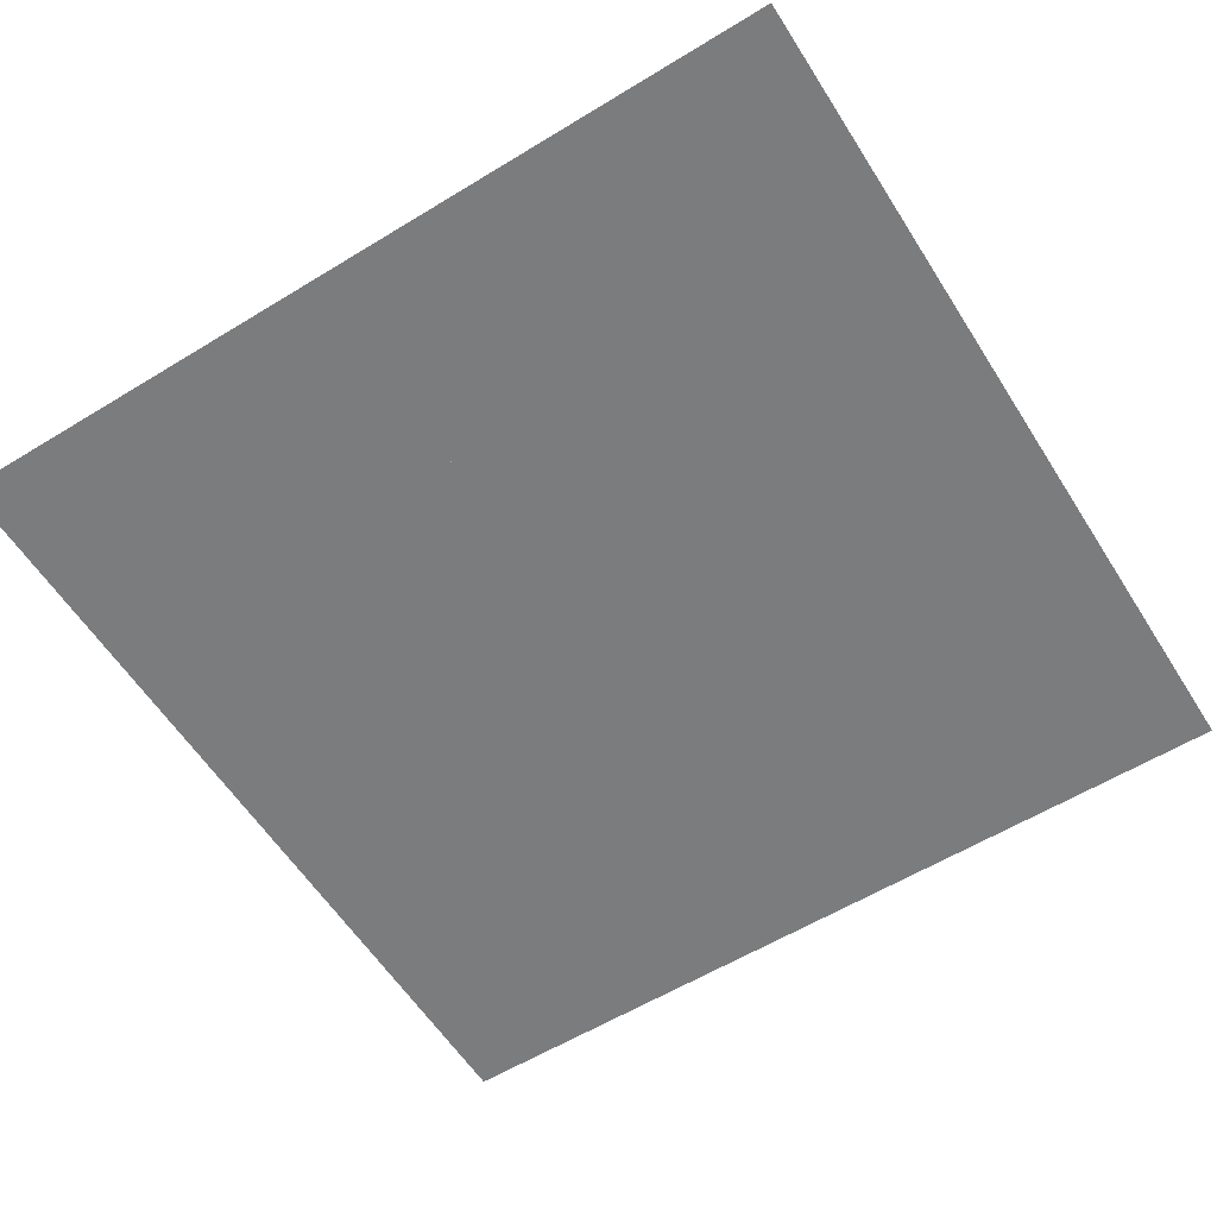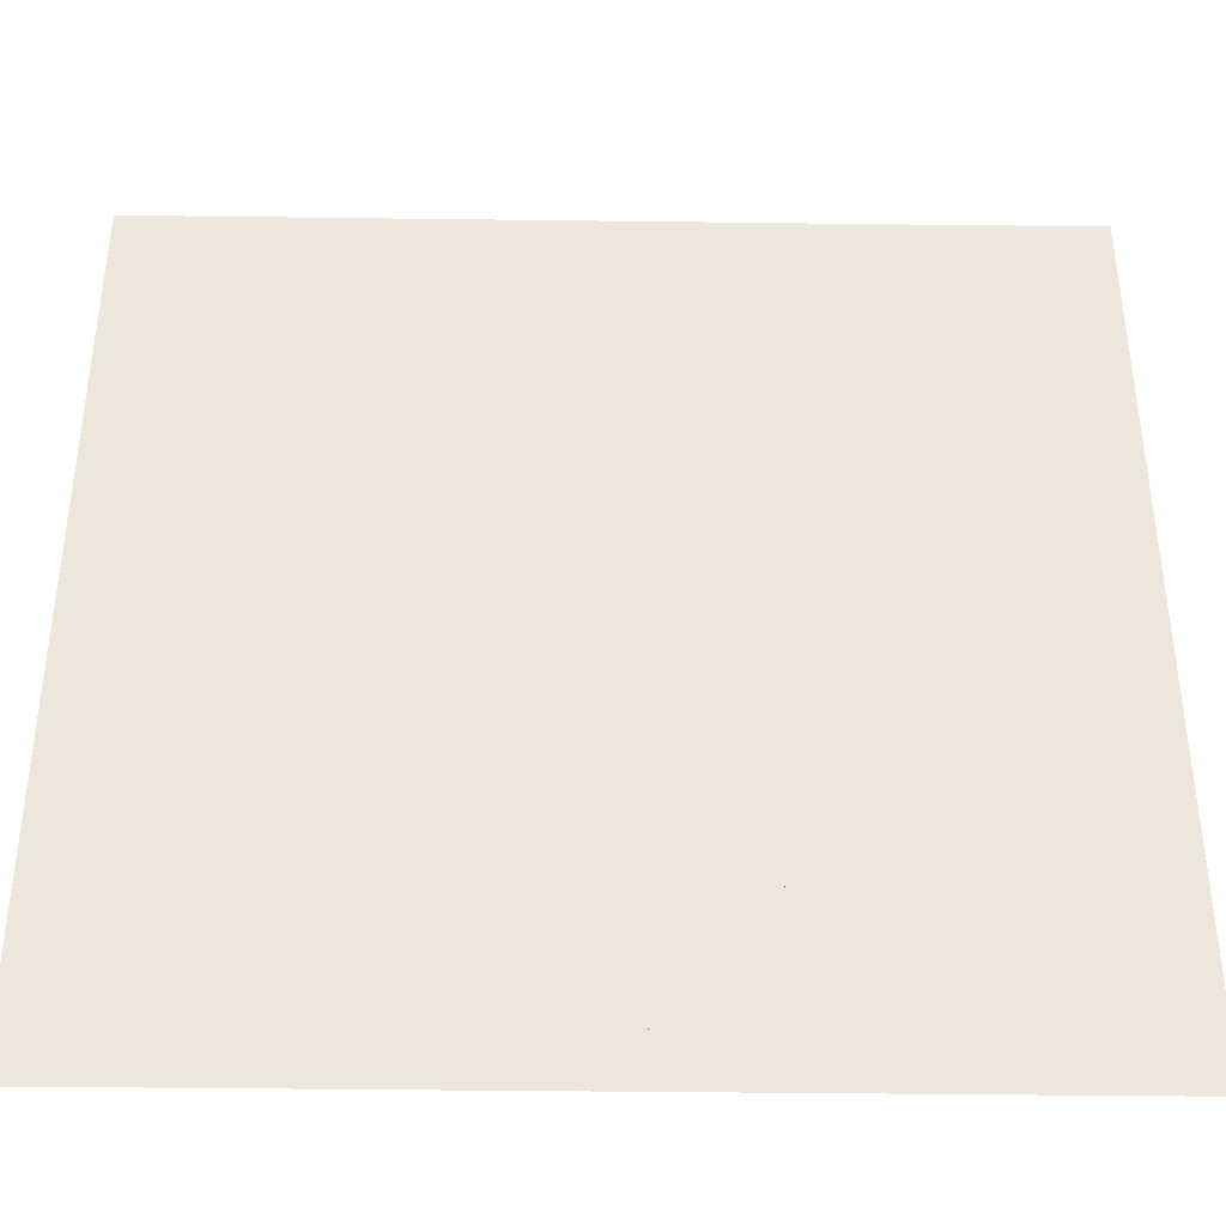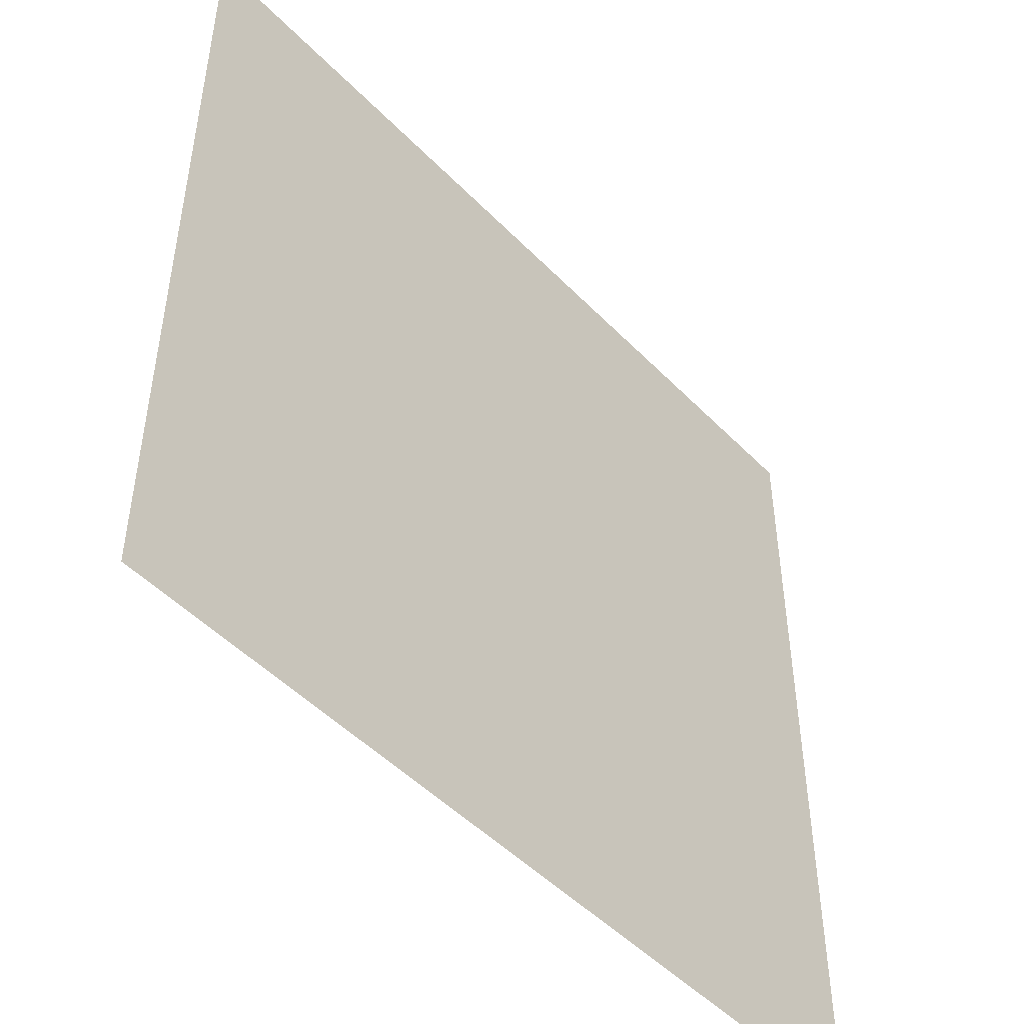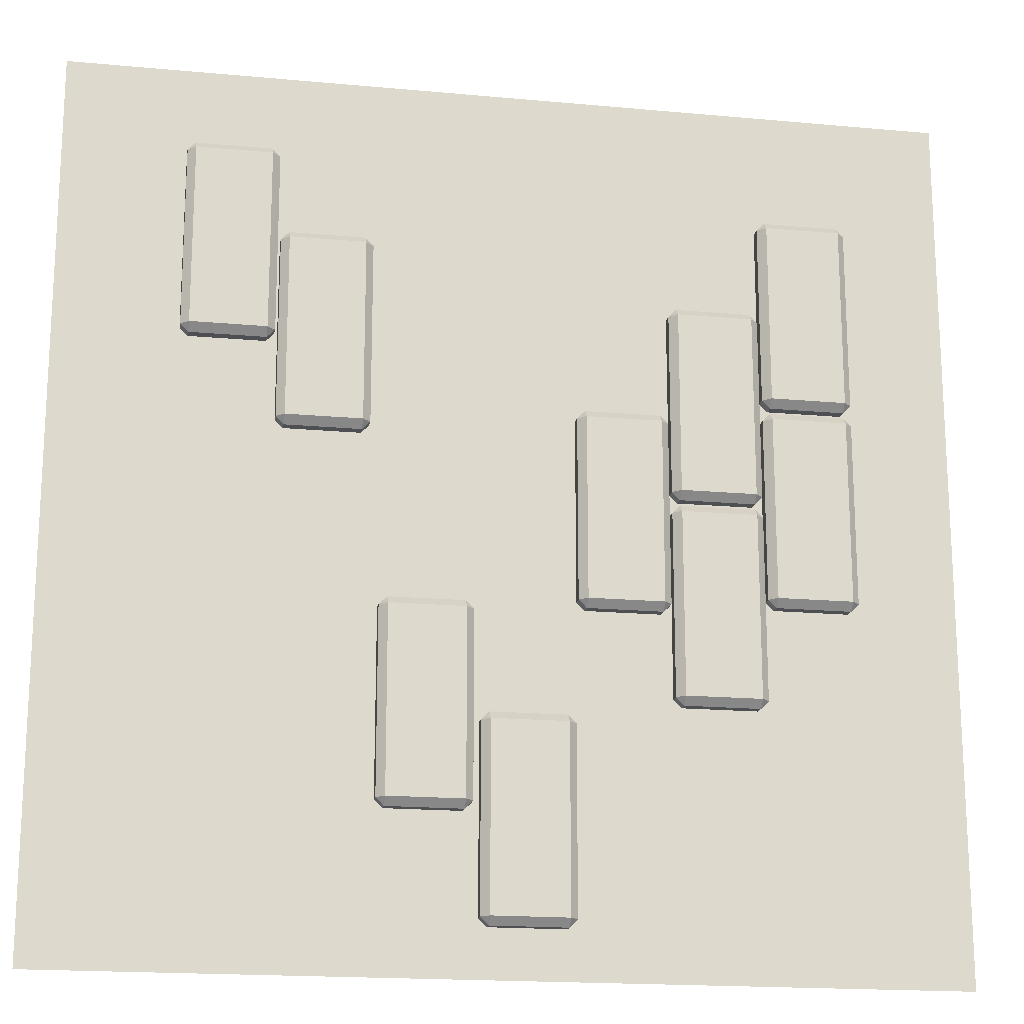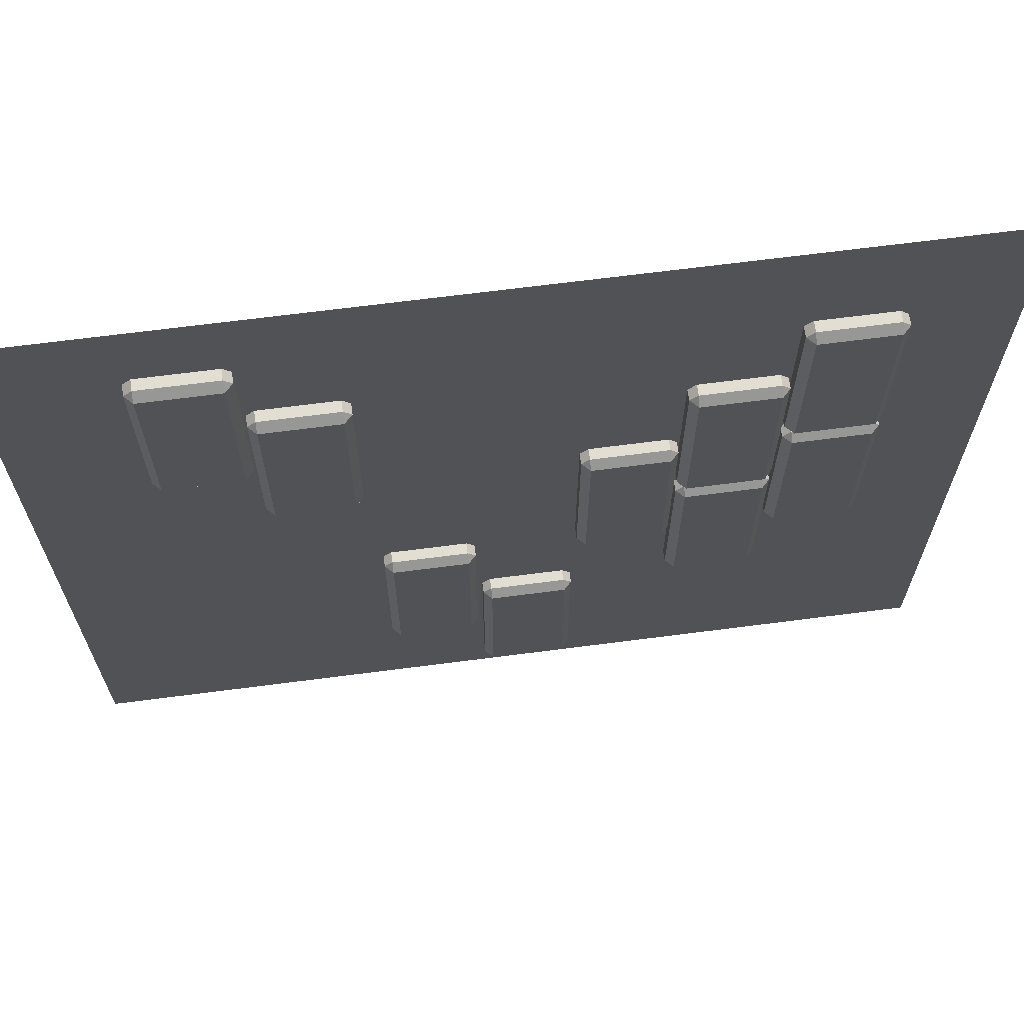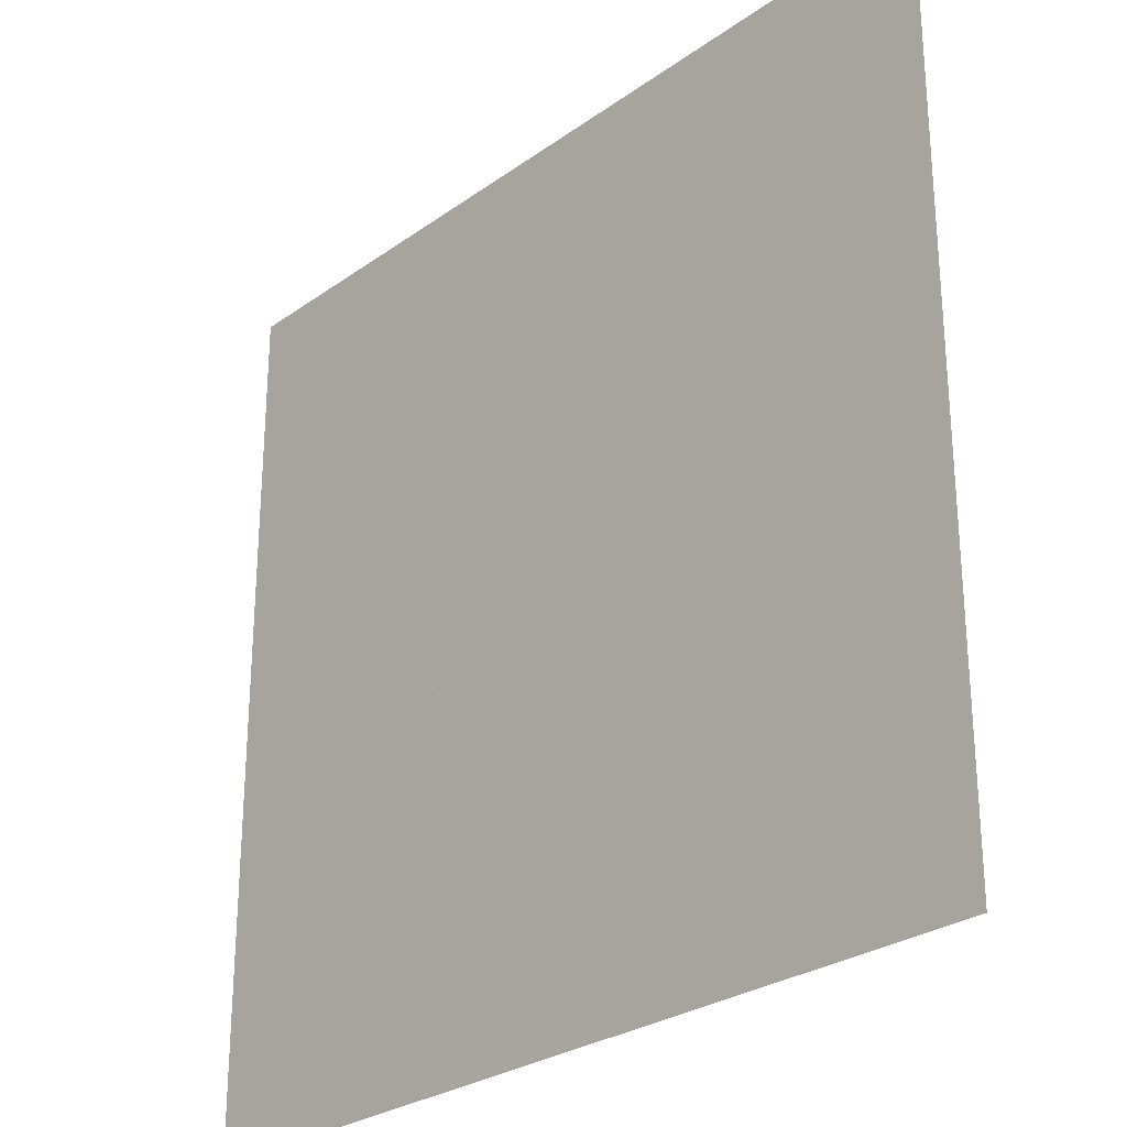
<metadata>
{"format":"obj","ext":"obj","renderer":"f3d","projection":"perspective","resolution":1024,"background":"white","views":[{"elev":-58.6,"azim":32.2,"up":"+Z"},{"elev":-39.4,"azim":179.1,"up":"+Y"},{"elev":-49.0,"azim":131.7,"up":"+Y"},{"elev":-17.8,"azim":-10.3,"up":"+Y"},{"elev":67.6,"azim":-7.4,"up":"+Y"},{"elev":-27.3,"azim":-132.4,"up":"+Y"}]}
</metadata>
<code>
o Brick006
v -7.965 2.97 0.6729
v -5.265 2.97 0.6729
v -5.265 9.574 0.6729
v -7.965 9.574 0.6729
v -7.965 2.683 0
v -5.265 2.683 0
v -5.265 2.683 0.3859
v -7.965 2.683 0.3859
v -4.978 2.97 0
v -4.978 9.574 2e-06
v -4.978 9.574 0.3859
v -4.978 2.97 0.3859
v -5.265 9.861 2e-06
v -7.965 9.861 2e-06
v -7.965 9.861 0.3859
v -5.265 9.861 0.3859
v -8.252 9.574 2e-06
v -8.252 2.97 0
v -8.252 2.97 0.3859
v -8.252 9.574 0.3859
f 1 2 3
f 4 1 3
f 5 6 7
f 7 8 5
f 9 10 11
f 11 12 9
f 13 14 15
f 15 16 13
f 17 18 19
f 19 20 17
f 8 1 19
f 12 2 7
f 20 4 15
f 16 3 11
f 1 8 7
f 2 1 7
f 2 12 11
f 11 3 2
f 3 16 15
f 15 4 3
f 4 20 19
f 19 1 4
f 6 9 12
f 12 7 6
f 8 19 18
f 18 5 8
f 10 13 16
f 16 11 10
f 14 17 20
f 20 15 14
o Brick007
v -1.601 -3.542 0.6729
v -4.301 -3.542 0.6729
v -4.301 -10.15 0.6729
v -1.601 -10.15 0.6729
v -1.601 -3.255 -1e-06
v -4.301 -3.255 -1e-06
v -4.301 -3.255 0.3859
v -1.601 -3.255 0.3859
v -4.588 -3.542 -1e-06
v -4.588 -10.15 -2e-06
v -4.588 -10.15 0.3859
v -4.588 -3.542 0.3859
v -4.301 -10.43 -2e-06
v -1.601 -10.43 -2e-06
v -1.601 -10.43 0.3859
v -4.301 -10.43 0.3859
v -1.314 -10.15 -2e-06
v -1.314 -3.542 -1e-06
v -1.314 -3.542 0.3859
v -1.314 -10.15 0.3859
f 21 22 23
f 24 21 23
f 25 26 27
f 27 28 25
f 29 30 31
f 31 32 29
f 33 34 35
f 35 36 33
f 37 38 39
f 39 40 37
f 28 21 39
f 32 22 27
f 40 24 35
f 36 23 31
f 21 28 27
f 22 21 27
f 22 32 31
f 31 23 22
f 23 36 35
f 35 24 23
f 24 40 39
f 39 21 24
f 26 29 32
f 32 27 26
f 28 39 38
f 38 25 28
f 30 33 36
f 36 31 30
f 34 37 40
f 40 35 34
o Brick003
v 5.968 -6.324 0.6729
v 8.669 -6.324 0.6729
v 8.669 0.2795 0.6729
v 5.968 0.2795 0.6729
v 5.968 -6.611 -1e-06
v 8.669 -6.611 -1e-06
v 8.669 -6.611 0.3859
v 5.968 -6.611 0.3859
v 8.956 -6.324 -1e-06
v 8.956 0.2795 0
v 8.956 0.2795 0.3859
v 8.956 -6.324 0.3859
v 8.669 0.5665 0
v 5.968 0.5665 0
v 5.968 0.5665 0.3859
v 8.669 0.5665 0.3859
v 5.681 0.2795 0
v 5.681 -6.324 -1e-06
v 5.681 -6.324 0.3859
v 5.681 0.2795 0.3859
f 41 42 43
f 44 41 43
f 45 46 47
f 47 48 45
f 49 50 51
f 51 52 49
f 53 54 55
f 55 56 53
f 57 58 59
f 59 60 57
f 48 41 59
f 52 42 47
f 60 44 55
f 56 43 51
f 41 48 47
f 42 41 47
f 42 52 51
f 51 43 42
f 43 56 55
f 55 44 43
f 44 60 59
f 59 41 44
f 46 49 52
f 52 47 46
f 48 59 58
f 58 45 48
f 50 53 56
f 56 51 50
f 54 57 60
f 60 55 54
o Brick001
v 5.968 1.048 0.6729
v 8.669 1.048 0.6729
v 8.669 7.651 0.6729
v 5.968 7.651 0.6729
v 5.968 0.7609 0
v 8.669 0.7609 0
v 8.669 0.7609 0.3859
v 5.968 0.7609 0.3859
v 8.956 1.048 0
v 8.956 7.651 1e-06
v 8.956 7.651 0.3859
v 8.956 1.048 0.3859
v 8.669 7.938 1e-06
v 5.968 7.938 1e-06
v 5.968 7.938 0.3859
v 8.669 7.938 0.3859
v 5.681 7.651 1e-06
v 5.681 1.048 0
v 5.681 1.048 0.3859
v 5.681 7.651 0.3859
f 61 62 63
f 64 61 63
f 65 66 67
f 67 68 65
f 69 70 71
f 71 72 69
f 73 74 75
f 75 76 73
f 77 78 79
f 79 80 77
f 68 61 79
f 72 62 67
f 80 64 75
f 76 63 71
f 61 68 67
f 62 61 67
f 62 72 71
f 71 63 62
f 63 76 75
f 75 64 63
f 64 80 79
f 79 61 64
f 66 69 72
f 72 67 66
f 68 79 78
f 78 65 68
f 70 73 76
f 76 71 70
f 74 77 80
f 80 75 74
o Brick005
v -11.34 6.14 0.6729
v -8.643 6.14 0.6729
v -8.643 12.74 0.6729
v -11.34 12.74 0.6729
v -11.34 5.853 1e-06
v -8.643 5.853 1e-06
v -8.643 5.853 0.3859
v -11.34 5.853 0.3859
v -8.356 6.14 1e-06
v -8.356 12.74 2e-06
v -8.356 12.74 0.3859
v -8.356 6.14 0.3859
v -8.643 13.03 2e-06
v -11.34 13.03 2e-06
v -11.34 13.03 0.3859
v -8.643 13.03 0.3859
v -11.63 12.74 2e-06
v -11.63 6.14 1e-06
v -11.63 6.14 0.3859
v -11.63 12.74 0.3859
f 81 82 83
f 84 81 83
f 85 86 87
f 87 88 85
f 89 90 91
f 91 92 89
f 93 94 95
f 95 96 93
f 97 98 99
f 99 100 97
f 88 81 99
f 92 82 87
f 100 84 95
f 96 83 91
f 81 88 87
f 82 81 87
f 82 92 91
f 91 83 82
f 83 96 95
f 95 84 83
f 84 100 99
f 99 81 84
f 86 89 92
f 92 87 86
f 88 99 98
f 98 85 88
f 90 93 96
f 96 91 90
f 94 97 100
f 100 95 94
o Brick004
v 2.601 -3.034 0.6729
v 5.302 -3.034 0.6729
v 5.302 3.569 0.6729
v 2.601 3.569 0.6729
v 2.601 -3.321 -1e-06
v 5.302 -3.321 -1e-06
v 5.302 -3.321 0.3859
v 2.601 -3.321 0.3859
v 5.589 -3.034 -0
v 5.589 3.569 1e-06
v 5.589 3.569 0.3859
v 5.589 -3.034 0.3859
v 5.302 3.856 1e-06
v 2.601 3.856 1e-06
v 2.601 3.856 0.3859
v 5.302 3.856 0.3859
v 2.314 3.569 1e-06
v 2.314 -3.034 -0
v 2.314 -3.034 0.3859
v 2.314 3.569 0.3859
f 101 102 103
f 104 101 103
f 105 106 107
f 107 108 105
f 109 110 111
f 111 112 109
f 113 114 115
f 115 116 113
f 117 118 119
f 119 120 117
f 108 101 119
f 112 102 107
f 120 104 115
f 116 103 111
f 101 108 107
f 102 101 107
f 102 112 111
f 111 103 102
f 103 116 115
f 115 104 103
f 104 120 119
f 119 101 104
f 106 109 112
f 112 107 106
f 108 119 118
f 118 105 108
f 110 113 116
f 116 111 110
f 114 117 120
f 120 115 114
o Brick002
v 9.338 -2.702 0.6729
v 12.04 -2.702 0.6729
v 12.04 3.901 0.6729
v 9.338 3.901 0.6729
v 9.338 -2.989 -0
v 12.04 -2.989 -0
v 12.04 -2.989 0.3859
v 9.338 -2.989 0.3859
v 12.33 -2.702 -0
v 12.33 3.901 1e-06
v 12.33 3.901 0.3859
v 12.33 -2.702 0.3859
v 12.04 4.188 1e-06
v 9.338 4.188 1e-06
v 9.338 4.188 0.3859
v 12.04 4.188 0.3859
v 9.05 3.901 1e-06
v 9.05 -2.702 -0
v 9.05 -2.702 0.3859
v 9.05 3.901 0.3859
f 121 122 123
f 124 121 123
f 125 126 127
f 127 128 125
f 129 130 131
f 131 132 129
f 133 134 135
f 135 136 133
f 137 138 139
f 139 140 137
f 128 121 139
f 132 122 127
f 140 124 135
f 136 123 131
f 121 128 127
f 122 121 127
f 122 132 131
f 131 123 122
f 123 136 135
f 135 124 123
f 124 140 139
f 139 121 124
f 126 129 132
f 132 127 126
f 128 139 138
f 138 125 128
f 130 133 136
f 136 131 130
f 134 137 140
f 140 135 134
o Brick
v 9.339 4.676 0.6729
v 12.04 4.676 0.6729
v 12.04 11.28 0.6729
v 9.339 11.28 0.6729
v 9.339 4.389 1e-06
v 12.04 4.389 1e-06
v 12.04 4.389 0.3859
v 9.339 4.389 0.3859
v 12.33 4.676 1e-06
v 12.33 11.28 2e-06
v 12.33 11.28 0.3859
v 12.33 4.676 0.3859
v 12.04 11.57 2e-06
v 9.339 11.57 2e-06
v 9.339 11.57 0.3859
v 12.04 11.57 0.3859
v 9.053 11.28 2e-06
v 9.053 4.676 1e-06
v 9.053 4.676 0.3859
v 9.053 11.28 0.3859
f 141 142 143
f 144 141 143
f 145 146 147
f 147 148 145
f 149 150 151
f 151 152 149
f 153 154 155
f 155 156 153
f 157 158 159
f 159 160 157
f 148 141 159
f 152 142 147
f 160 144 155
f 156 143 151
f 141 148 147
f 142 141 147
f 142 152 151
f 151 143 142
f 143 156 155
f 155 144 143
f 144 160 159
f 159 141 144
f 146 149 152
f 152 147 146
f 148 159 158
f 158 145 148
f 150 153 156
f 156 151 150
f 154 157 160
f 160 155 154
o Plane001.005
v -16 16 3e-06
v -16 -16 -3e-06
v 16 16 3e-06
v 16 -16 -3e-06
f 161 162 163
f 164 163 162
o Brick008
v 1.919 -7.38 0.6729
v -0.7822 -7.38 0.6729
v -0.7822 -13.98 0.6729
v 1.919 -13.98 0.6729
v 1.919 -7.093 -1e-06
v -0.7822 -7.093 -1e-06
v -0.7822 -7.093 0.3859
v 1.919 -7.093 0.3859
v -1.069 -7.38 -1e-06
v -1.069 -13.98 -2e-06
v -1.069 -13.98 0.3859
v -1.069 -7.38 0.3859
v -0.7822 -14.27 -2e-06
v 1.919 -14.27 -2e-06
v 1.919 -14.27 0.3859
v -0.7822 -14.27 0.3859
v 2.205 -13.98 -2e-06
v 2.205 -7.38 -1e-06
v 2.205 -7.38 0.3859
v 2.205 -13.98 0.3859
f 165 166 167
f 168 165 167
f 169 170 171
f 171 172 169
f 173 174 175
f 175 176 173
f 177 178 179
f 179 180 177
f 181 182 183
f 183 184 181
f 172 165 183
f 176 166 171
f 184 168 179
f 180 167 175
f 165 172 171
f 166 165 171
f 166 176 175
f 175 167 166
f 167 180 179
f 179 168 167
f 168 184 183
f 183 165 168
f 170 173 176
f 176 171 170
f 172 183 182
f 182 169 172
f 174 177 180
f 180 175 174
f 178 181 184
f 184 179 178

</code>
